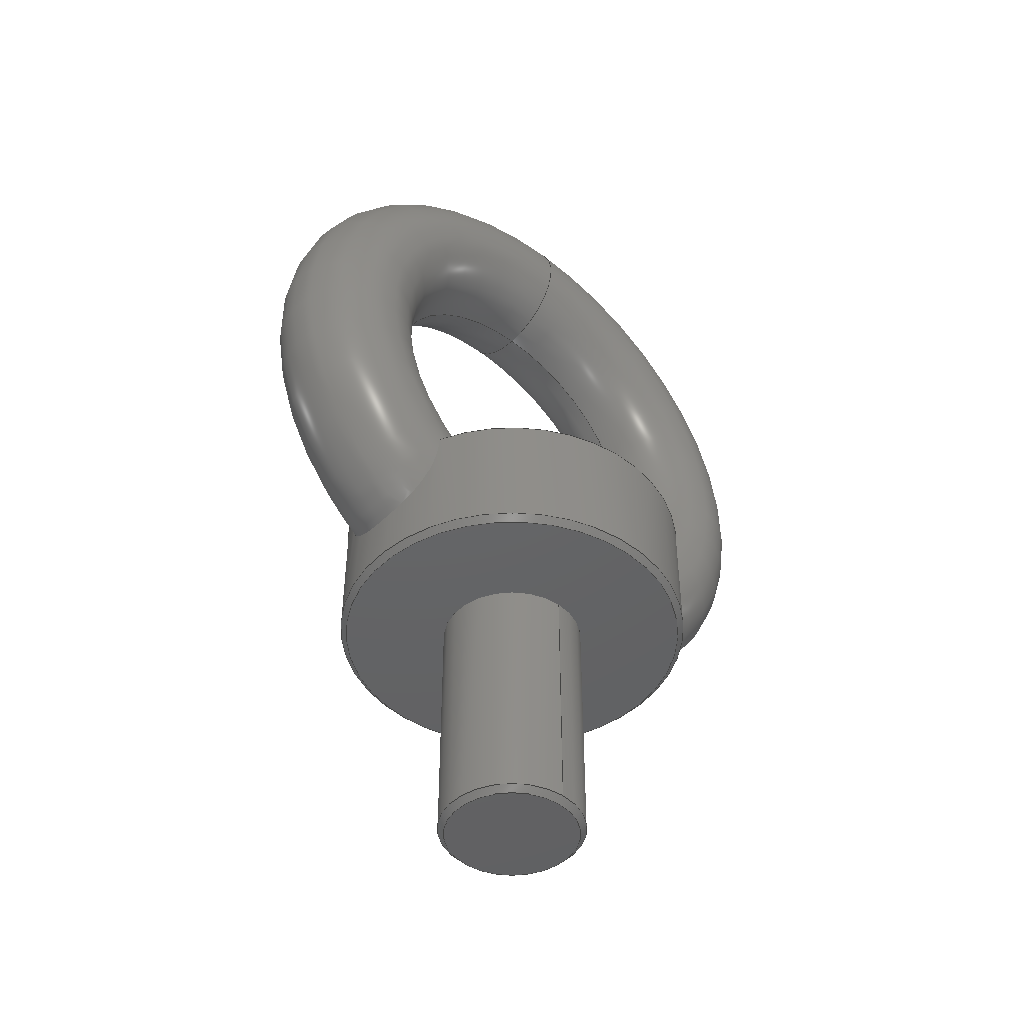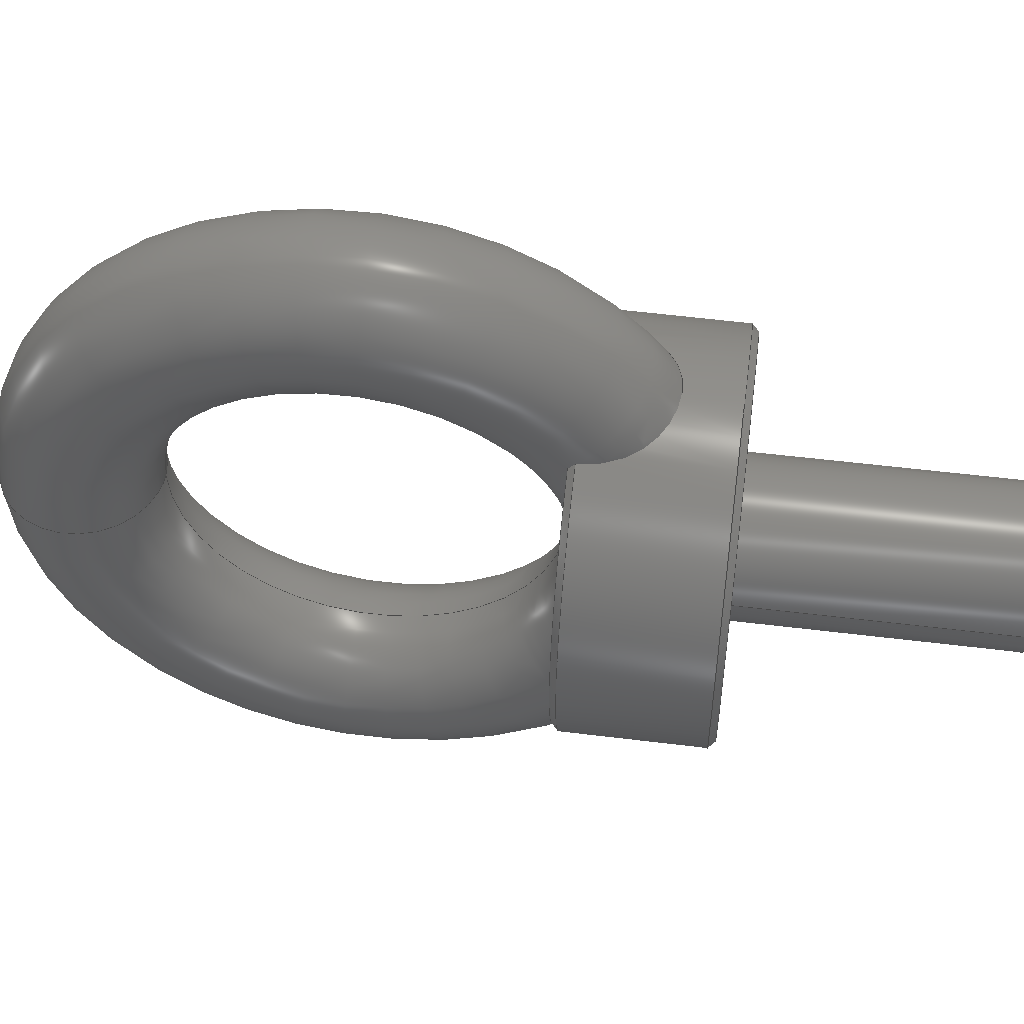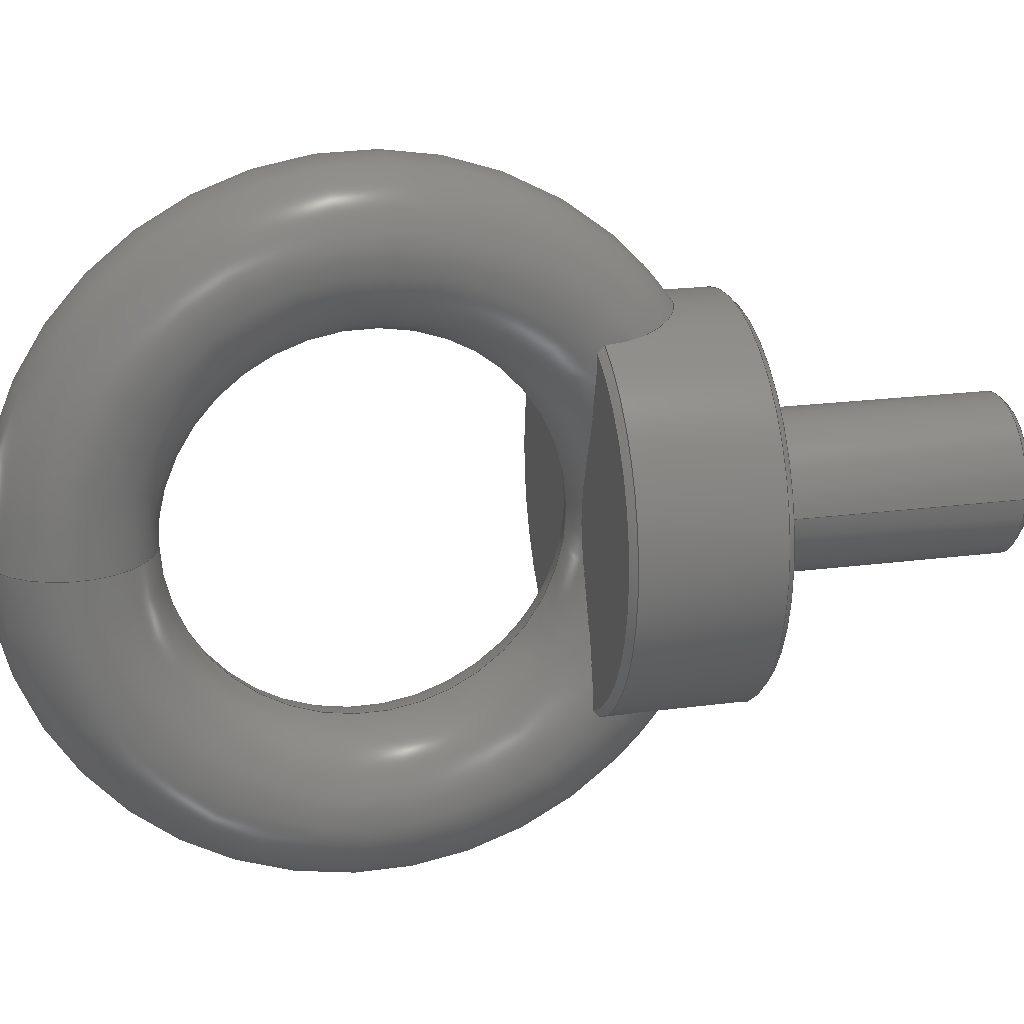
<metadata>
{"format":"step","ext":"stp","renderer":"f3d","projection":"perspective","resolution":1024,"background":"white","views":[{"elev":-45.6,"azim":48.3,"up":"+Z"},{"elev":52.5,"azim":97.6,"up":"+Y"},{"elev":20.5,"azim":76.5,"up":"+Y"}]}
</metadata>
<code>
ISO-10303-21;
DATA;
#1=PROPERTY_DEFINITION_REPRESENTATION(#5,#3);
#2=PROPERTY_DEFINITION_REPRESENTATION(#6,#4);
#3=REPRESENTATION('',(#7),#332);
#4=REPRESENTATION('',(#8),#332);
#5=PROPERTY_DEFINITION('pmi validation property','',#12);
#6=PROPERTY_DEFINITION('pmi validation property','',#12);
#7=VALUE_REPRESENTATION_ITEM('number of annotations',COUNT_MEASURE(0));
#8=VALUE_REPRESENTATION_ITEM('number of views',COUNT_MEASURE(0));
#9=SHAPE_REPRESENTATION_RELATIONSHIP('None',
'relationship between Olhal_M12x1.75_objects-None and Olhal_M12x1.75_o
bjects-None',#21,#10);
#10=ADVANCED_BREP_SHAPE_REPRESENTATION('Olhal_M12x1.75_objects-None',(#31),
#332);
#11=SHAPE_DEFINITION_REPRESENTATION(#12,#21);
#12=PRODUCT_DEFINITION_SHAPE('','',#13);
#13=PRODUCT_DEFINITION(' ','',#15,#14);
#14=PRODUCT_DEFINITION_CONTEXT('part definition',#20,'design');
#15=PRODUCT_DEFINITION_FORMATION_WITH_SPECIFIED_SOURCE(' ',' ',#17,
 .NOT_KNOWN.);
#16=PRODUCT_RELATED_PRODUCT_CATEGORY('part','',(#17));
#17=PRODUCT('Olhal_M12x1.75_objects','Olhal_M12x1.75_objects',' ',(#18));
#18=PRODUCT_CONTEXT(' ',#20,'mechanical');
#19=APPLICATION_PROTOCOL_DEFINITION('international standard',
'automotive_design',2010,#20);
#20=APPLICATION_CONTEXT(
'core data for automotive mechanical design processes');
#21=SHAPE_REPRESENTATION('Olhal_M12x1.75_objects-None',(#168),#332);
#22=PRESENTATION_LAYER_ASSIGNMENT('80','Layer 80',(#31));
#23=STYLED_ITEM('',(#24),#31);
#24=PRESENTATION_STYLE_ASSIGNMENT((#25));
#25=SURFACE_STYLE_USAGE(.BOTH.,#26);
#26=SURFACE_SIDE_STYLE('',(#27));
#27=SURFACE_STYLE_FILL_AREA(#28);
#28=FILL_AREA_STYLE('',(#29));
#29=FILL_AREA_STYLE_COLOUR('',#30);
#30=COLOUR_RGB('medium steel',0.6118,0.6588,0.6706);
#31=MANIFOLD_SOLID_BREP('',#32);
#32=CLOSED_SHELL('',(#48,#49,#50,#51,#52,#53,#54,#55,#56,#57,#58));
#33=TOROIDAL_SURFACE('',#188,20.5,6);
#34=CONICAL_SURFACE('',#177,15,45);
#35=CONICAL_SURFACE('',#178,15,45);
#36=CONICAL_SURFACE('',#184,6,45);
#37=CONICAL_SURFACE('',#187,14.5,45);
#38=PLANE('',#174);
#39=PLANE('',#176);
#40=PLANE('',#183);
#41=PLANE('',#186);
#42=FACE_OUTER_BOUND('',#81,.T.);
#43=FACE_OUTER_BOUND('',#82,.T.);
#44=FACE_OUTER_BOUND('',#83,.T.);
#45=FACE_OUTER_BOUND('',#84,.T.);
#46=FACE_OUTER_BOUND('',#87,.T.);
#47=FACE_OUTER_BOUND('',#94,.T.);
#48=ADVANCED_FACE('',(#69,#70),#59,.T.);
#49=ADVANCED_FACE('',(#42),#38,.F.);
#50=ADVANCED_FACE('',(#43),#39,.F.);
#51=ADVANCED_FACE('',(#44),#34,.T.);
#52=ADVANCED_FACE('',(#45),#35,.T.);
#53=ADVANCED_FACE('',(#71,#72),#60,.T.);
#54=ADVANCED_FACE('',(#46),#40,.T.);
#55=ADVANCED_FACE('',(#73,#74),#36,.T.);
#56=ADVANCED_FACE('',(#75,#76),#41,.T.);
#57=ADVANCED_FACE('',(#77,#78),#37,.T.);
#58=ADVANCED_FACE('',(#47),#33,.T.);
#59=CYLINDRICAL_SURFACE('',#172,15);
#60=CYLINDRICAL_SURFACE('',#181,6);
#61=B_SPLINE_CURVE_WITH_KNOTS('',3,(#234,#235,#236,#237,#238,#239,#240,
#241,#242,#243),.UNSPECIFIED.,.F.,.F.,(4,2,2,2,4),(0,0.25,0.5,0.75,1),
 .UNSPECIFIED.);
#62=B_SPLINE_CURVE_WITH_KNOTS('',3,(#248,#249,#250,#251,#252,#253,#254,
#255,#256,#257),.UNSPECIFIED.,.F.,.F.,(4,2,2,2,4),(0,0.25,0.5,0.75,1),
 .UNSPECIFIED.);
#63=B_SPLINE_CURVE_WITH_KNOTS('',3,(#264,#265,#266,#267,#268,#269,#270,
#271,#272,#273,#274,#275,#276,#277),.UNSPECIFIED.,.F.,.F.,(4,2,2,2,2,2,
4),(0,0.25,0.375,0.5,0.625,0.75,1),.UNSPECIFIED.);
#64=B_SPLINE_CURVE_WITH_KNOTS('',3,(#282,#283,#284,#285,#286,#287,#288,
#289,#290,#291,#292,#293,#294,#295,#296,#297),.UNSPECIFIED.,.F.,.F.,(4,
2,2,2,2,2,2,4),(0,0.25,0.375,0.4375,0.5,0.625,0.75,1),.UNSPECIFIED.);
#65=B_SPLINE_CURVE_WITH_KNOTS('',3,(#299,#300,#301,#302),.UNSPECIFIED.,
 .F.,.F.,(4,4),(0,1),.UNSPECIFIED.);
#66=B_SPLINE_CURVE_WITH_KNOTS('',3,(#303,#304,#305,#306),.UNSPECIFIED.,
 .F.,.F.,(4,4),(0,1),.UNSPECIFIED.);
#67=B_SPLINE_CURVE_WITH_KNOTS('',3,(#308,#309,#310,#311),.UNSPECIFIED.,
 .F.,.F.,(4,4),(0,1),.UNSPECIFIED.);
#68=B_SPLINE_CURVE_WITH_KNOTS('',3,(#312,#313,#314,#315),.UNSPECIFIED.,
 .F.,.F.,(4,4),(0,1),.UNSPECIFIED.);
#69=FACE_BOUND('',#79,.T.);
#70=FACE_BOUND('',#80,.T.);
#71=FACE_BOUND('',#85,.T.);
#72=FACE_BOUND('',#86,.T.);
#73=FACE_BOUND('',#88,.T.);
#74=FACE_BOUND('',#89,.T.);
#75=FACE_BOUND('',#90,.T.);
#76=FACE_BOUND('',#91,.T.);
#77=FACE_BOUND('',#92,.T.);
#78=FACE_BOUND('',#93,.T.);
#79=EDGE_LOOP('',(#95));
#80=EDGE_LOOP('',(#96,#97,#98,#99));
#81=EDGE_LOOP('',(#100,#101));
#82=EDGE_LOOP('',(#102,#103));
#83=EDGE_LOOP('',(#104,#105,#106,#107));
#84=EDGE_LOOP('',(#108,#109,#110,#111));
#85=EDGE_LOOP('',(#112));
#86=EDGE_LOOP('',(#113));
#87=EDGE_LOOP('',(#114));
#88=EDGE_LOOP('',(#115));
#89=EDGE_LOOP('',(#116));
#90=EDGE_LOOP('',(#117));
#91=EDGE_LOOP('',(#118));
#92=EDGE_LOOP('',(#119));
#93=EDGE_LOOP('',(#120));
#94=EDGE_LOOP('',(#121,#122,#123,#124,#125,#126,#127,#128));
#95=ORIENTED_EDGE('',*,*,#142,.T.);
#96=ORIENTED_EDGE('',*,*,#143,.F.);
#97=ORIENTED_EDGE('',*,*,#144,.T.);
#98=ORIENTED_EDGE('',*,*,#145,.F.);
#99=ORIENTED_EDGE('',*,*,#146,.T.);
#100=ORIENTED_EDGE('',*,*,#147,.T.);
#101=ORIENTED_EDGE('',*,*,#148,.T.);
#102=ORIENTED_EDGE('',*,*,#149,.T.);
#103=ORIENTED_EDGE('',*,*,#150,.T.);
#104=ORIENTED_EDGE('',*,*,#151,.F.);
#105=ORIENTED_EDGE('',*,*,#147,.F.);
#106=ORIENTED_EDGE('',*,*,#152,.F.);
#107=ORIENTED_EDGE('',*,*,#144,.F.);
#108=ORIENTED_EDGE('',*,*,#153,.F.);
#109=ORIENTED_EDGE('',*,*,#149,.F.);
#110=ORIENTED_EDGE('',*,*,#154,.F.);
#111=ORIENTED_EDGE('',*,*,#146,.F.);
#112=ORIENTED_EDGE('',*,*,#155,.T.);
#113=ORIENTED_EDGE('',*,*,#156,.F.);
#114=ORIENTED_EDGE('',*,*,#157,.T.);
#115=ORIENTED_EDGE('',*,*,#157,.F.);
#116=ORIENTED_EDGE('',*,*,#155,.F.);
#117=ORIENTED_EDGE('',*,*,#156,.T.);
#118=ORIENTED_EDGE('',*,*,#158,.T.);
#119=ORIENTED_EDGE('',*,*,#142,.F.);
#120=ORIENTED_EDGE('',*,*,#158,.F.);
#121=ORIENTED_EDGE('',*,*,#143,.T.);
#122=ORIENTED_EDGE('',*,*,#154,.T.);
#123=ORIENTED_EDGE('',*,*,#150,.F.);
#124=ORIENTED_EDGE('',*,*,#153,.T.);
#125=ORIENTED_EDGE('',*,*,#145,.T.);
#126=ORIENTED_EDGE('',*,*,#152,.T.);
#127=ORIENTED_EDGE('',*,*,#148,.F.);
#128=ORIENTED_EDGE('',*,*,#151,.T.);
#129=VERTEX_POINT('',#233);
#130=VERTEX_POINT('',#244);
#131=VERTEX_POINT('',#245);
#132=VERTEX_POINT('',#247);
#133=VERTEX_POINT('',#258);
#134=VERTEX_POINT('',#262);
#135=VERTEX_POINT('',#263);
#136=VERTEX_POINT('',#280);
#137=VERTEX_POINT('',#281);
#138=VERTEX_POINT('',#318);
#139=VERTEX_POINT('',#320);
#140=VERTEX_POINT('',#323);
#141=VERTEX_POINT('',#327);
#142=EDGE_CURVE('',#129,#129,#159,.T.);
#143=EDGE_CURVE('',#130,#131,#61,.T.);
#144=EDGE_CURVE('',#130,#132,#160,.T.);
#145=EDGE_CURVE('',#133,#132,#62,.T.);
#146=EDGE_CURVE('',#133,#131,#161,.T.);
#147=EDGE_CURVE('',#134,#135,#162,.T.);
#148=EDGE_CURVE('',#135,#134,#63,.T.);
#149=EDGE_CURVE('',#136,#137,#163,.T.);
#150=EDGE_CURVE('',#137,#136,#64,.T.);
#151=EDGE_CURVE('',#135,#130,#65,.T.);
#152=EDGE_CURVE('',#132,#134,#66,.T.);
#153=EDGE_CURVE('',#137,#133,#67,.T.);
#154=EDGE_CURVE('',#131,#136,#68,.T.);
#155=EDGE_CURVE('',#138,#138,#164,.T.);
#156=EDGE_CURVE('',#139,#139,#165,.T.);
#157=EDGE_CURVE('',#140,#140,#166,.T.);
#158=EDGE_CURVE('',#141,#141,#167,.T.);
#159=CIRCLE('',#169,15);
#160=CIRCLE('',#170,15);
#161=CIRCLE('',#171,15);
#162=CIRCLE('',#173,14.5);
#163=CIRCLE('',#175,14.5);
#164=CIRCLE('',#179,6);
#165=CIRCLE('',#180,6);
#166=CIRCLE('',#182,5.5);
#167=CIRCLE('',#185,14.5);
#168=AXIS2_PLACEMENT_3D('',#231,#189,#190);
#169=AXIS2_PLACEMENT_3D('',#232,#191,#192);
#170=AXIS2_PLACEMENT_3D('',#246,#193,#194);
#171=AXIS2_PLACEMENT_3D('',#259,#195,#196);
#172=AXIS2_PLACEMENT_3D('',#260,#197,#198);
#173=AXIS2_PLACEMENT_3D('',#261,#199,#200);
#174=AXIS2_PLACEMENT_3D('',#278,#201,#202);
#175=AXIS2_PLACEMENT_3D('',#279,#203,#204);
#176=AXIS2_PLACEMENT_3D('',#298,#205,#206);
#177=AXIS2_PLACEMENT_3D('',#307,#207,#208);
#178=AXIS2_PLACEMENT_3D('',#316,#209,#210);
#179=AXIS2_PLACEMENT_3D('',#317,#211,#212);
#180=AXIS2_PLACEMENT_3D('',#319,#213,#214);
#181=AXIS2_PLACEMENT_3D('',#321,#215,#216);
#182=AXIS2_PLACEMENT_3D('',#322,#217,#218);
#183=AXIS2_PLACEMENT_3D('',#324,#219,#220);
#184=AXIS2_PLACEMENT_3D('',#325,#221,#222);
#185=AXIS2_PLACEMENT_3D('',#326,#223,#224);
#186=AXIS2_PLACEMENT_3D('',#328,#225,#226);
#187=AXIS2_PLACEMENT_3D('',#329,#227,#228);
#188=AXIS2_PLACEMENT_3D('',#330,#229,#230);
#189=DIRECTION('',(0,0,1));
#190=DIRECTION('',(1,0,0));
#191=DIRECTION('',(0,0,1));
#192=DIRECTION('',(-1,0,0));
#193=DIRECTION('',(0,0,-1));
#194=DIRECTION('',(-1,0,0));
#195=DIRECTION('',(0,0,-1));
#196=DIRECTION('',(-1,0,0));
#197=DIRECTION('',(0,0,-1));
#198=DIRECTION('',(-1,0,0));
#199=DIRECTION('',(0,0,1));
#200=DIRECTION('',(-1,0,0));
#201=DIRECTION('',(0,0,-1));
#202=DIRECTION('',(-1,0,0));
#203=DIRECTION('',(0,0,1));
#204=DIRECTION('',(-1,0,0));
#205=DIRECTION('',(0,0,-1));
#206=DIRECTION('',(-1,0,0));
#207=DIRECTION('',(0,0,-1));
#208=DIRECTION('',(-1,0,1.025e-17));
#209=DIRECTION('',(0,0,-1));
#210=DIRECTION('',(-1,0,1.025e-17));
#211=DIRECTION('',(0,0,1));
#212=DIRECTION('',(-1,0,0));
#213=DIRECTION('',(0,0,1));
#214=DIRECTION('',(1,1.225e-16,0));
#215=DIRECTION('',(0,0,1));
#216=DIRECTION('',(1,0,0));
#217=DIRECTION('',(0,0,-1));
#218=DIRECTION('',(-1,0,0));
#219=DIRECTION('',(0,0,-1));
#220=DIRECTION('',(-1,0,0));
#221=DIRECTION('',(0,0,1));
#222=DIRECTION('',(1,0,3.794e-17));
#223=DIRECTION('',(0,0,-1));
#224=DIRECTION('',(-1,0,0));
#225=DIRECTION('',(0,0,-1));
#226=DIRECTION('',(-1,0,0));
#227=DIRECTION('',(0,0,1));
#228=DIRECTION('',(1,0,0));
#229=DIRECTION('',(1,0,0));
#230=DIRECTION('',(0,0,-1));
#231=CARTESIAN_POINT('',(0,0,0));
#232=CARTESIAN_POINT('',(0,0,0.5));
#233=CARTESIAN_POINT('',(-15,0,0.5));
#234=CARTESIAN_POINT('',(5.996,13.75,11));
#235=CARTESIAN_POINT('',(5.95,13.77,9.347));
#236=CARTESIAN_POINT('',(5.459,14.02,7.691));
#237=CARTESIAN_POINT('',(3.283,14.68,5.32));
#238=CARTESIAN_POINT('',(1.651,15,4.656));
#239=CARTESIAN_POINT('',(-1.633,15,4.652));
#240=CARTESIAN_POINT('',(-3.273,14.68,5.314));
#241=CARTESIAN_POINT('',(-5.454,14.02,7.682));
#242=CARTESIAN_POINT('',(-5.95,13.77,9.344));
#243=CARTESIAN_POINT('',(-5.996,13.75,11));
#244=CARTESIAN_POINT('',(5.996,13.75,11));
#245=CARTESIAN_POINT('',(-5.996,13.75,11));
#246=CARTESIAN_POINT('',(0,0,11));
#247=CARTESIAN_POINT('',(5.996,-13.75,11));
#248=CARTESIAN_POINT('',(-5.996,-13.75,11));
#249=CARTESIAN_POINT('',(-5.95,-13.77,9.347));
#250=CARTESIAN_POINT('',(-5.459,-14.02,7.691));
#251=CARTESIAN_POINT('',(-3.283,-14.68,5.32));
#252=CARTESIAN_POINT('',(-1.651,-15,4.656));
#253=CARTESIAN_POINT('',(1.633,-15,4.652));
#254=CARTESIAN_POINT('',(3.273,-14.68,5.314));
#255=CARTESIAN_POINT('',(5.454,-14.02,7.682));
#256=CARTESIAN_POINT('',(5.95,-13.77,9.344));
#257=CARTESIAN_POINT('',(5.996,-13.75,11));
#258=CARTESIAN_POINT('',(-5.996,-13.75,11));
#259=CARTESIAN_POINT('',(0,0,11));
#260=CARTESIAN_POINT('',(0,0,11.5));
#261=CARTESIAN_POINT('',(0,0,11.5));
#262=CARTESIAN_POINT('',(5.978,-13.21,11.5));
#263=CARTESIAN_POINT('',(5.978,13.21,11.5));
#264=CARTESIAN_POINT('',(5.978,13.21,11.5));
#265=CARTESIAN_POINT('',(5.849,10.93,11.5));
#266=CARTESIAN_POINT('',(5.186,8.759,11.5));
#267=CARTESIAN_POINT('',(3.98,5.57,11.5));
#268=CARTESIAN_POINT('',(3.537,4.52,11.5));
#269=CARTESIAN_POINT('',(2.76,2.386,11.5));
#270=CARTESIAN_POINT('',(2.421,1.27,11.5));
#271=CARTESIAN_POINT('',(2.378,-1.025,11.5));
#272=CARTESIAN_POINT('',(2.683,-2.142,11.5));
#273=CARTESIAN_POINT('',(3.455,-4.323,11.5));
#274=CARTESIAN_POINT('',(3.909,-5.393,11.5));
#275=CARTESIAN_POINT('',(5.148,-8.641,11.5));
#276=CARTESIAN_POINT('',(5.844,-10.84,11.5));
#277=CARTESIAN_POINT('',(5.978,-13.21,11.5));
#278=CARTESIAN_POINT('',(0,0,11.5));
#279=CARTESIAN_POINT('',(0,0,11.5));
#280=CARTESIAN_POINT('',(-5.978,13.21,11.5));
#281=CARTESIAN_POINT('',(-5.978,-13.21,11.5));
#282=CARTESIAN_POINT('',(-5.978,-13.21,11.5));
#283=CARTESIAN_POINT('',(-5.845,-10.85,11.5));
#284=CARTESIAN_POINT('',(-5.136,-8.601,11.5));
#285=CARTESIAN_POINT('',(-3.873,-5.305,11.5));
#286=CARTESIAN_POINT('',(-3.411,-4.218,11.5));
#287=CARTESIAN_POINT('',(-2.833,-2.554,11.5));
#288=CARTESIAN_POINT('',(-2.661,-1.993,11.5));
#289=CARTESIAN_POINT('',(-2.429,-0.8378,11.5));
#290=CARTESIAN_POINT('',(-2.378,-0.2123,11.5));
#291=CARTESIAN_POINT('',(-2.466,1.461,11.5));
#292=CARTESIAN_POINT('',(-2.805,2.523,11.5));
#293=CARTESIAN_POINT('',(-3.578,4.619,11.5));
#294=CARTESIAN_POINT('',(-4.012,5.652,11.5));
#295=CARTESIAN_POINT('',(-5.194,8.79,11.5));
#296=CARTESIAN_POINT('',(-5.85,10.94,11.5));
#297=CARTESIAN_POINT('',(-5.978,13.21,11.5));
#298=CARTESIAN_POINT('',(0,0,11.5));
#299=CARTESIAN_POINT('',(5.978,13.21,11.5));
#300=CARTESIAN_POINT('',(5.999,13.39,11.33));
#301=CARTESIAN_POINT('',(6.005,13.57,11.16));
#302=CARTESIAN_POINT('',(5.996,13.75,11));
#303=CARTESIAN_POINT('',(5.996,-13.75,11));
#304=CARTESIAN_POINT('',(6.005,-13.57,11.16));
#305=CARTESIAN_POINT('',(5.999,-13.39,11.33));
#306=CARTESIAN_POINT('',(5.978,-13.21,11.5));
#307=CARTESIAN_POINT('',(0,0,11));
#308=CARTESIAN_POINT('',(-5.978,-13.21,11.5));
#309=CARTESIAN_POINT('',(-5.999,-13.39,11.33));
#310=CARTESIAN_POINT('',(-6.005,-13.57,11.16));
#311=CARTESIAN_POINT('',(-5.996,-13.75,11));
#312=CARTESIAN_POINT('',(-5.996,13.75,11));
#313=CARTESIAN_POINT('',(-6.005,13.57,11.16));
#314=CARTESIAN_POINT('',(-5.999,13.39,11.33));
#315=CARTESIAN_POINT('',(-5.978,13.21,11.5));
#316=CARTESIAN_POINT('',(0,0,11));
#317=CARTESIAN_POINT('',(0,0,-20.5));
#318=CARTESIAN_POINT('',(-6,0,-20.5));
#319=CARTESIAN_POINT('',(0,0,0));
#320=CARTESIAN_POINT('',(6,7.348e-16,0));
#321=CARTESIAN_POINT('',(0,0,-21));
#322=CARTESIAN_POINT('',(0,0,-21));
#323=CARTESIAN_POINT('',(-5.5,0,-21));
#324=CARTESIAN_POINT('',(0,0,-21));
#325=CARTESIAN_POINT('',(0,0,-20.5));
#326=CARTESIAN_POINT('',(0,0,0));
#327=CARTESIAN_POINT('',(-14.5,0,0));
#328=CARTESIAN_POINT('',(0,0,0));
#329=CARTESIAN_POINT('',(0,0,0));
#330=CARTESIAN_POINT('',(0,0,26.5));
#331=MECHANICAL_DESIGN_GEOMETRIC_PRESENTATION_REPRESENTATION('',(#23),#332);
#332=(
GEOMETRIC_REPRESENTATION_CONTEXT(3)
GLOBAL_UNCERTAINTY_ASSIGNED_CONTEXT((#333))
GLOBAL_UNIT_ASSIGNED_CONTEXT((#339,#335,#334))
REPRESENTATION_CONTEXT('olhal_M12','TOP_LEVEL_ASSEMBLY_PART')
);
#333=UNCERTAINTY_MEASURE_WITH_UNIT(LENGTH_MEASURE(0.0508),#339,
'DISTANCE_ACCURACY_VALUE','Maximum Tolerance applied to model');
#334=(
NAMED_UNIT(*)
SI_UNIT($,.STERADIAN.)
SOLID_ANGLE_UNIT()
);
#335=(
CONVERSION_BASED_UNIT('DEGREE',#337)
NAMED_UNIT(#336)
PLANE_ANGLE_UNIT()
);
#336=DIMENSIONAL_EXPONENTS(0,0,0,0,0,0,0);
#337=PLANE_ANGLE_MEASURE_WITH_UNIT(PLANE_ANGLE_MEASURE(0.01745),#338);
#338=(
NAMED_UNIT(*)
PLANE_ANGLE_UNIT()
SI_UNIT($,.RADIAN.)
);
#339=(
LENGTH_UNIT()
NAMED_UNIT(*)
SI_UNIT(.MILLI.,.METRE.)
);
ENDSEC;
END-ISO-10303-21;

</code>
